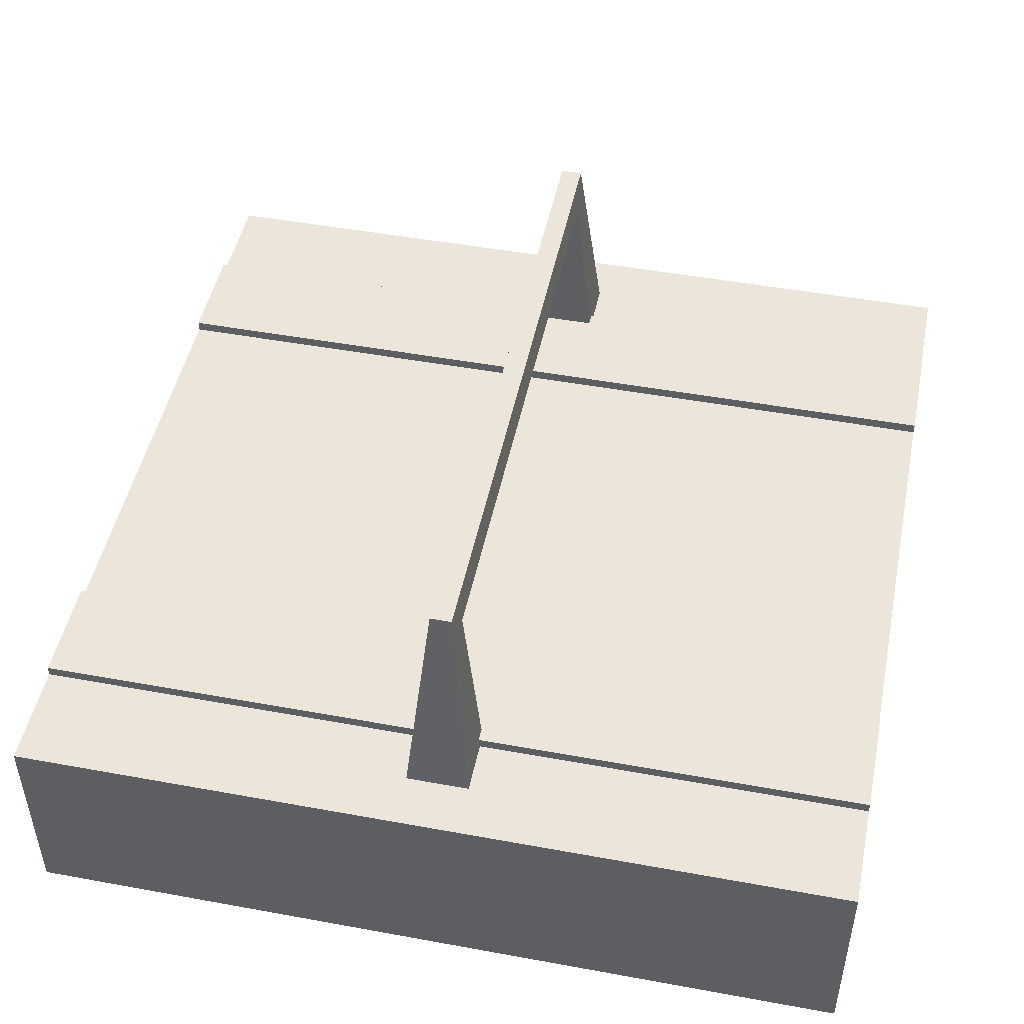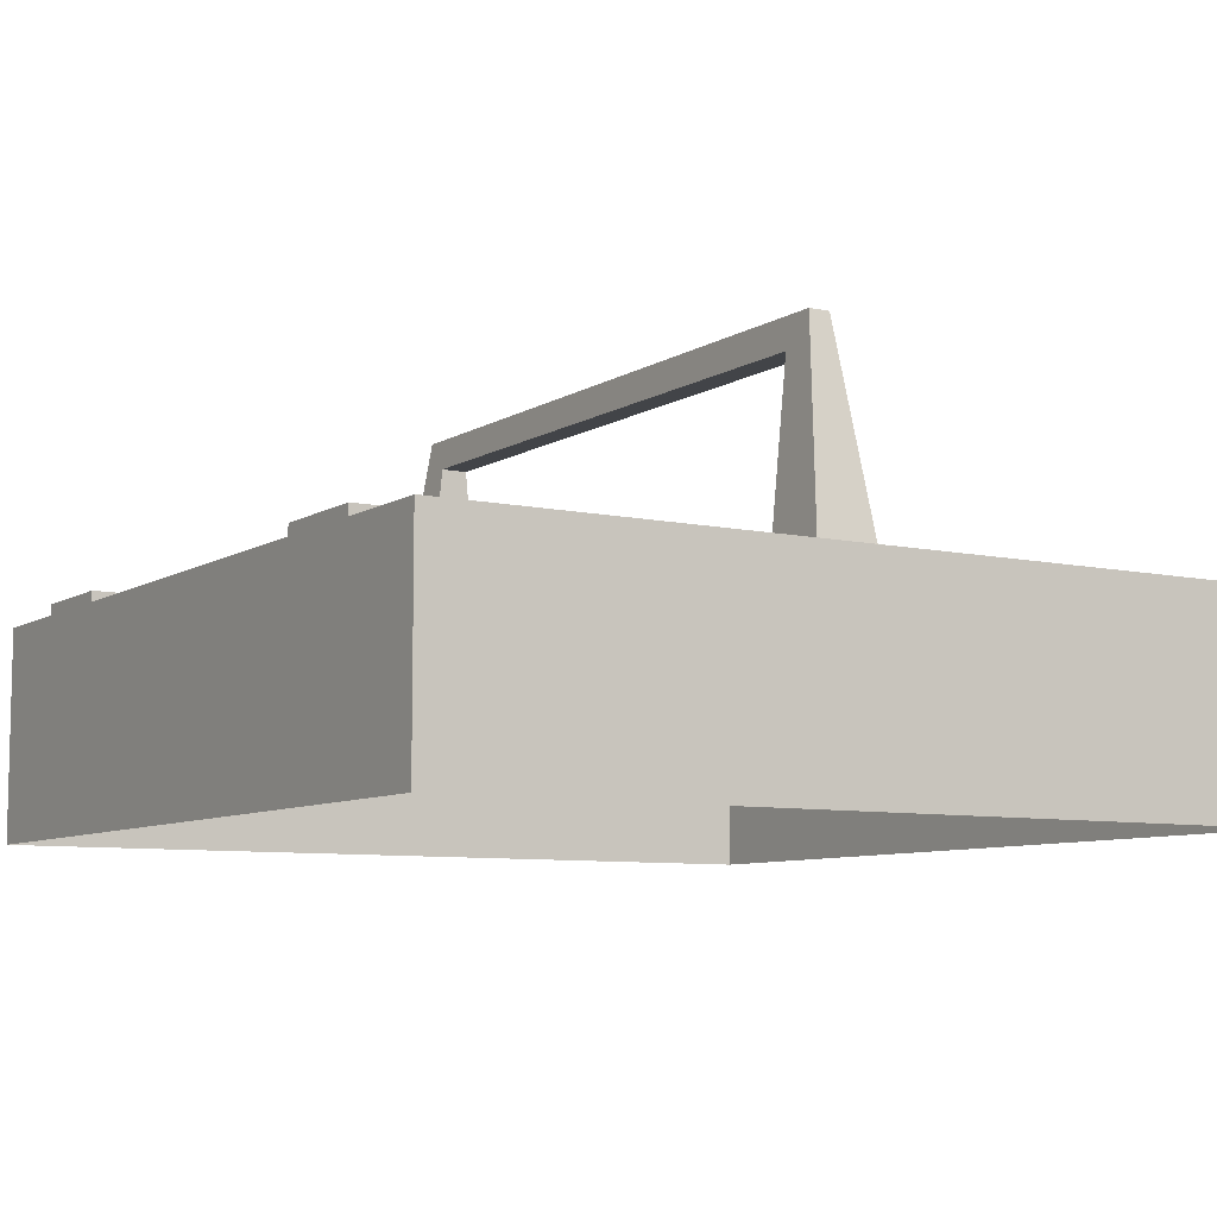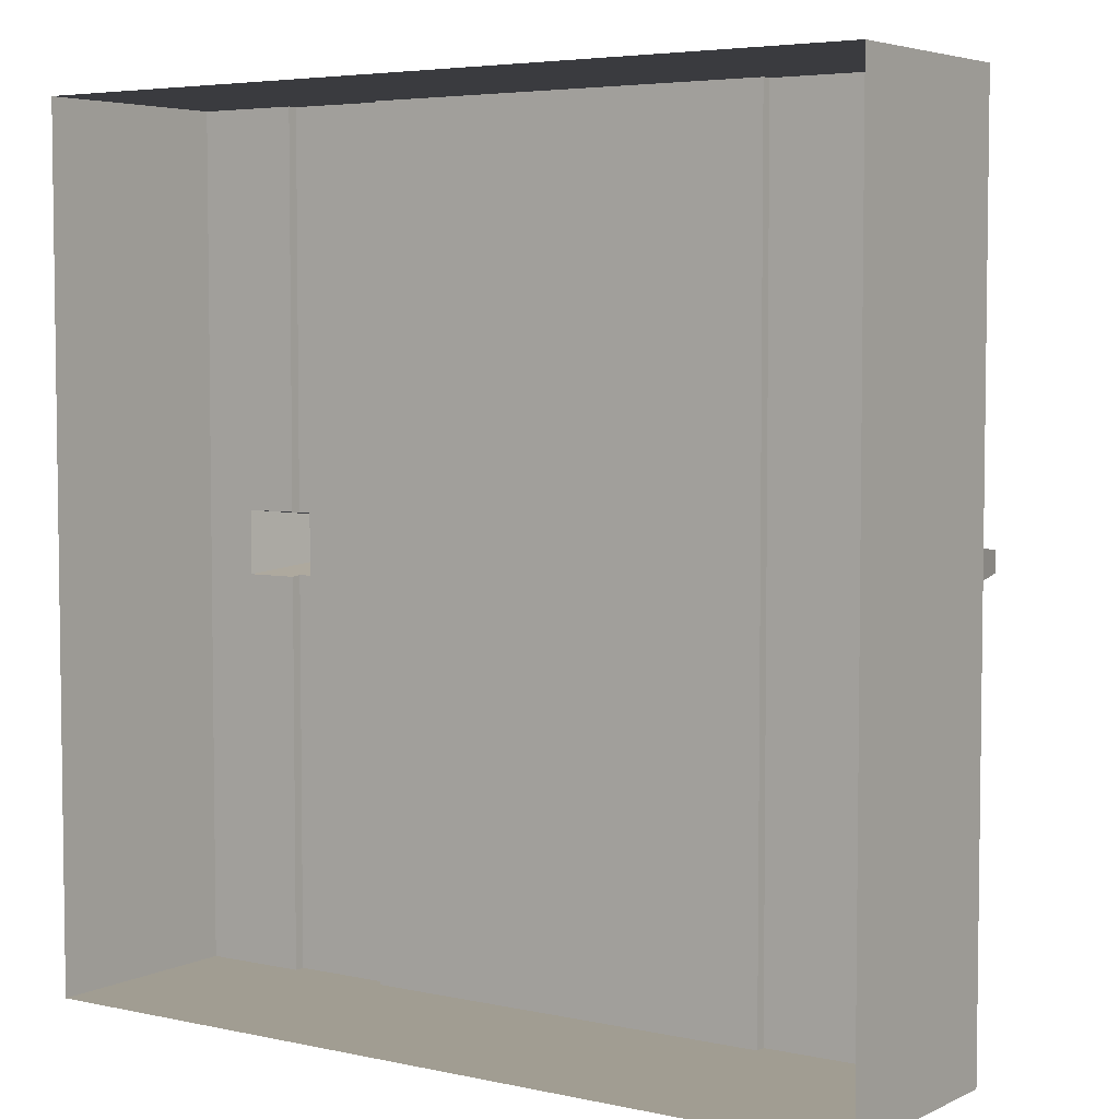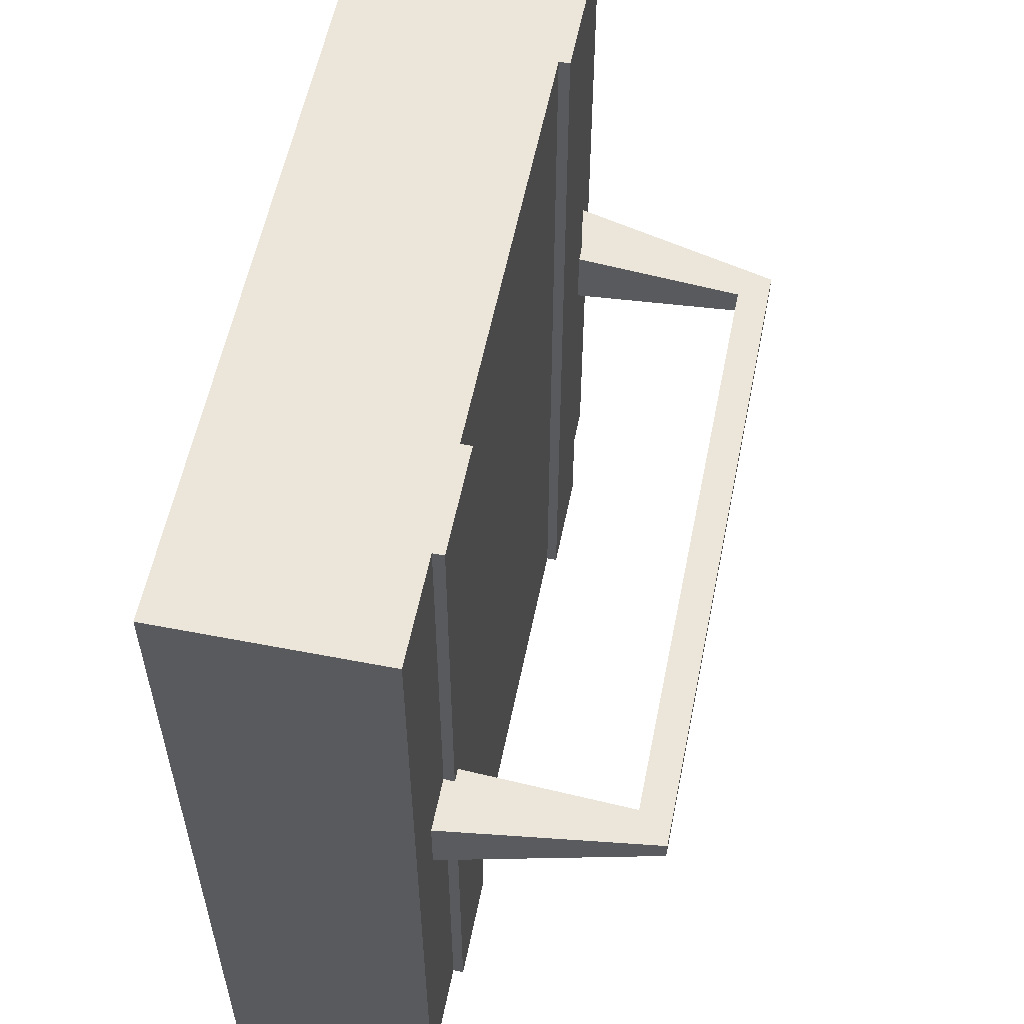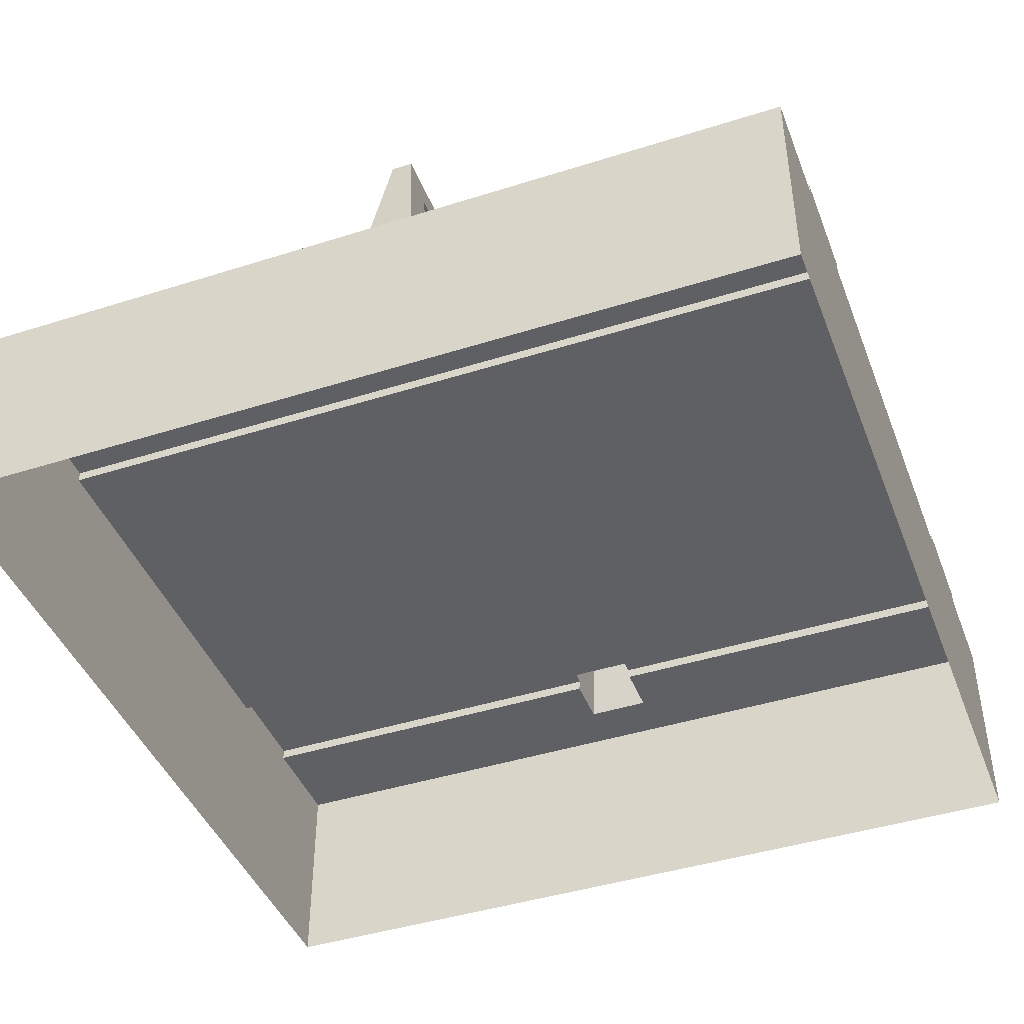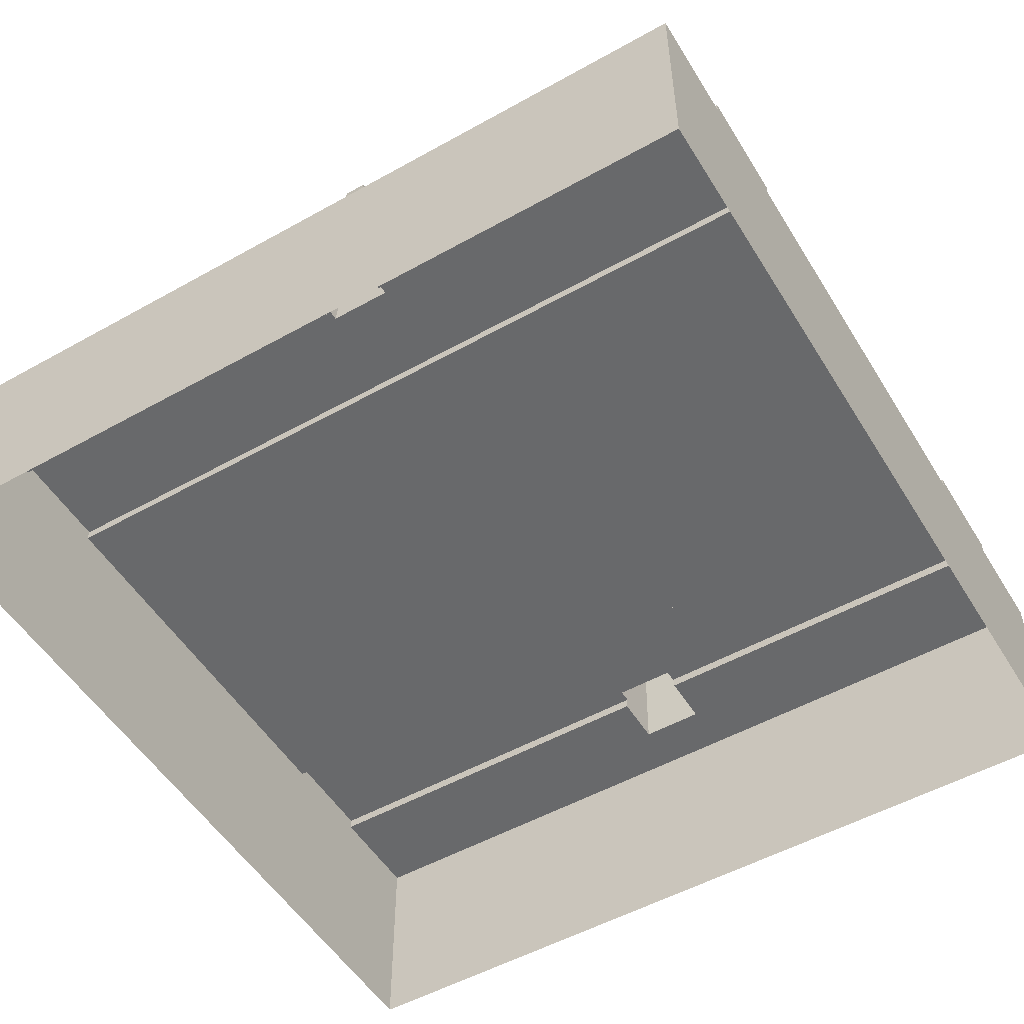
<metadata>
{"format":"obj","ext":"obj","renderer":"f3d","projection":"perspective","resolution":1024,"background":"white","views":[{"elev":48.0,"azim":-78.4,"up":"+Z"},{"elev":-8.0,"azim":-121.7,"up":"+Z"},{"elev":4.8,"azim":-145.3,"up":"+Y"},{"elev":57.2,"azim":-78.6,"up":"+Y"},{"elev":-43.5,"azim":110.5,"up":"+Z"},{"elev":-52.6,"azim":121.0,"up":"+Z"}]}
</metadata>
<code>
o track-checkpoint_Cube.001
v 4 4 -1
v 4 -4 -1
v 4 4 1
v 4 -4 1
v 3 -4 1
v 3 4 1
v 3 4 1.1
v 2 4 1.1
v 3 -4 1.1
v 2 -4 1.1
v 2 -4 1
v 2 4 1
v 4 4 0
v 4 -4 0
v 2 -4 0
v 3 -4 0
v 2 4 0
v 3 4 0
v 2 -0.00377 1.1
v 3 0.2864 1.1
v 3 -0.2939 1.1
v 3 -0.3039 1
v 3 0.2964 1
v 2.875 0.2864 1.1
v 2.875 -0.2939 1.1
v 3.5 -0.3039 1
v 3.5 0.2964 1
v 3.15 -0.1039 3
v 3.15 0.09641 3
v 2 -0.01303 1
v 2 0.005488 1
v 2.875 -0.1336 2.703
v 2.875 0.1261 2.703
v -4 4 -1
v -4 -4 -1
v -4 4 1
v -4 -4 1
v -3 -4 1
v -3 4 1
v -3 4 1.1
v -2 4 1.1
v -3 -4 1.1
v -2 -4 1.1
v -2 -4 1
v -2 4 1
v -4 4 0
v -4 -4 0
v -2 -4 0
v -3 -4 0
v -2 4 0
v -3 4 0
v -2 -0.003774 1.1
v -3 0.2864 1.1
v -3 -0.2939 1.1
v -3 -0.3039 1
v -3 0.2964 1
v -2.875 0.2864 1.1
v -2.875 -0.2939 1.1
v -3.5 -0.3039 1
v -3.5 0.2964 1
v -3.15 -0.1039 3
v -3.15 0.0964 3
v -2 -0.01303 1
v -2 0.005486 1
v -2.875 -0.1336 2.703
v -2.875 0.1261 2.703
f 21 9 5 22
f 12 8 7 6
f 7 24 20
f 7 20 23 6
f 4 3 27 26
f 5 26 22
f 5 16 14 4
f 6 3 13 18
f 27 6 23
f 2 16 15
f 1 18 13
f 2 14 16
f 4 26 5
f 27 23 20
f 22 26 21
f 8 12 31 19
f 8 19 24 7
f 3 4 14 13
f 20 24 33
f 1 13 14 2
f 3 6 27
f 11 15 16 5
f 12 6 18 17
f 24 25 32 33
f 25 9 21
f 2 15 48 35
f 10 11 5 9
f 11 30 63 44
f 1 17 18
f 25 21 32
f 31 12 45 64
f 27 20 33 29
f 21 26 28 32
f 26 27 29 28
f 19 10 9 25
f 19 25 24
f 19 31 30
f 19 30 11 10
f 54 55 38 42
f 45 39 40 41
f 40 53 57
f 40 39 56 53
f 37 59 60 36
f 38 55 59
f 38 37 47 49
f 39 51 46 36
f 60 56 39
f 35 48 49
f 34 46 51
f 35 49 47
f 37 38 59
f 60 53 56
f 55 54 59
f 41 52 64 45
f 41 40 57 52
f 30 31 64 63
f 36 46 47 37
f 53 66 57
f 34 35 47 46
f 36 60 39
f 44 38 49 48
f 45 50 51 39
f 57 66 65 58
f 58 54 42
f 1 34 50 17
f 43 42 38 44
f 12 17 50 45
f 34 51 50
f 58 65 54
f 11 44 48 15
f 60 62 66 53
f 54 65 61 59
f 59 61 62 60
f 52 58 42 43
f 52 57 58
f 52 63 64
f 52 43 44 63
f 33 32 65 66
f 29 33 66 62
f 28 29 62 61
f 32 28 61 65

</code>
